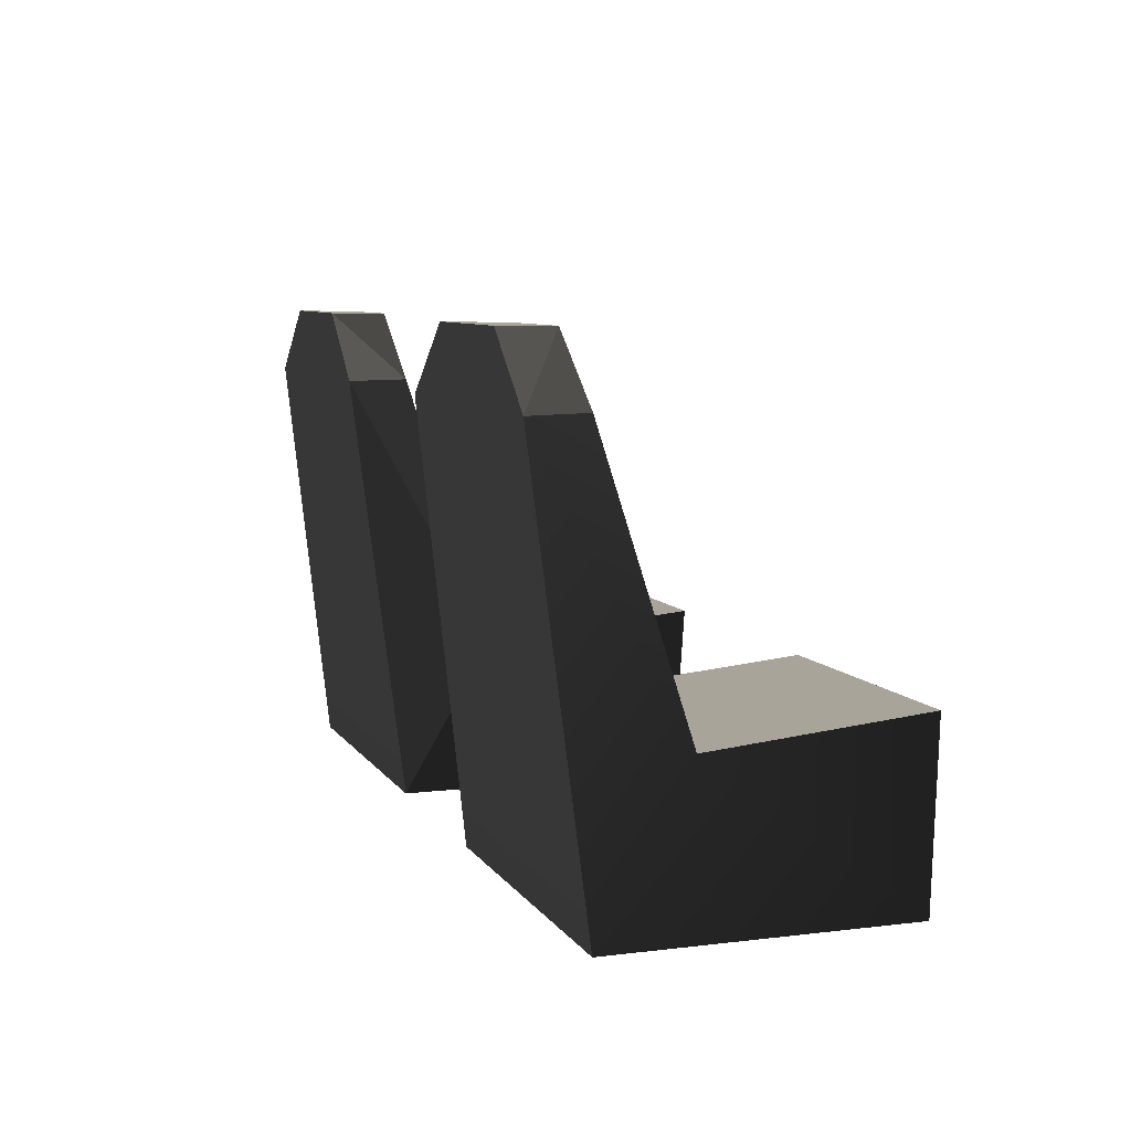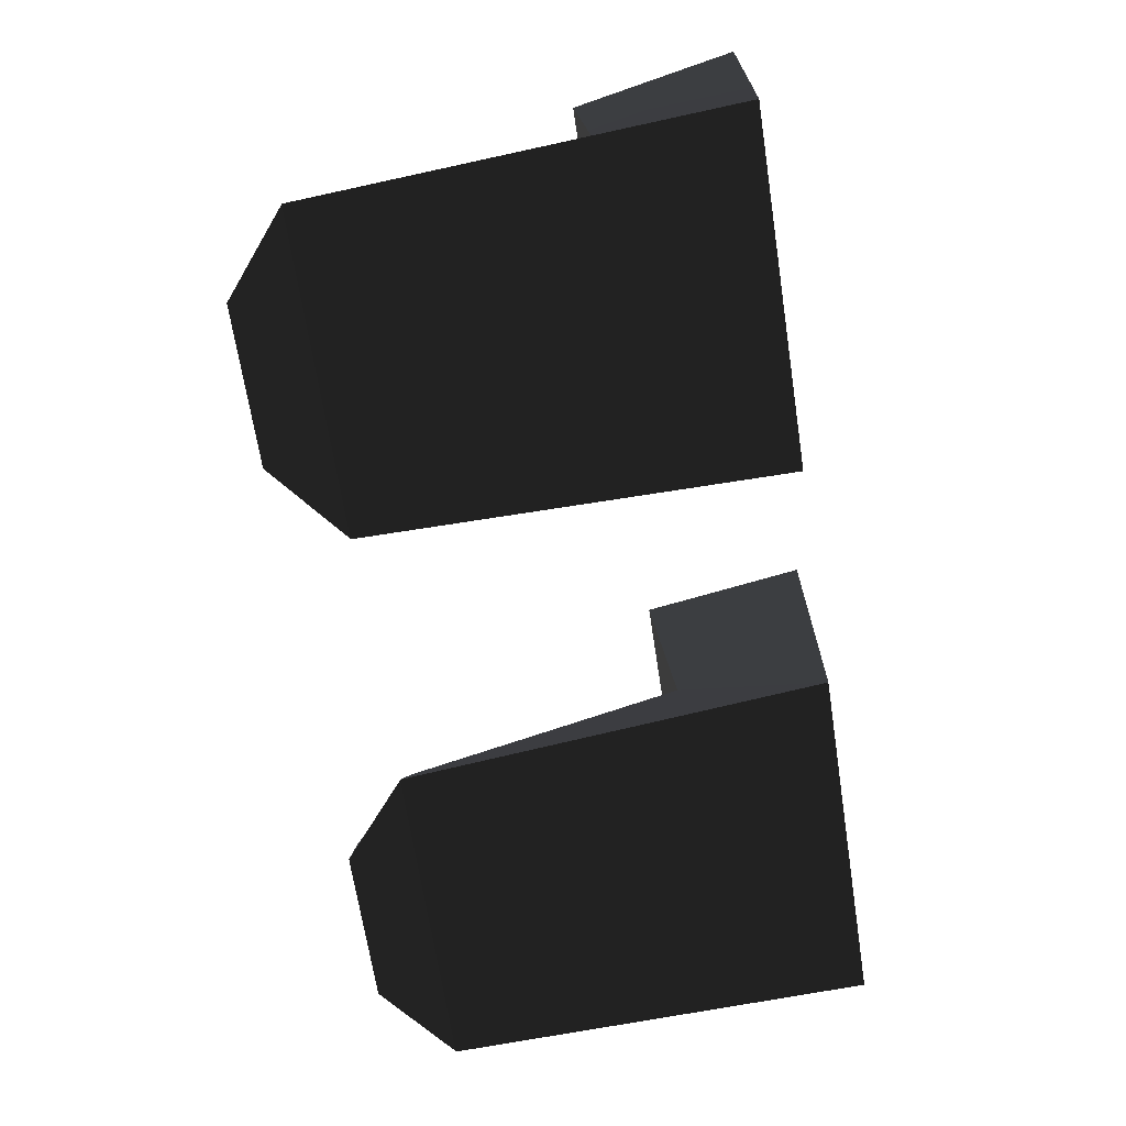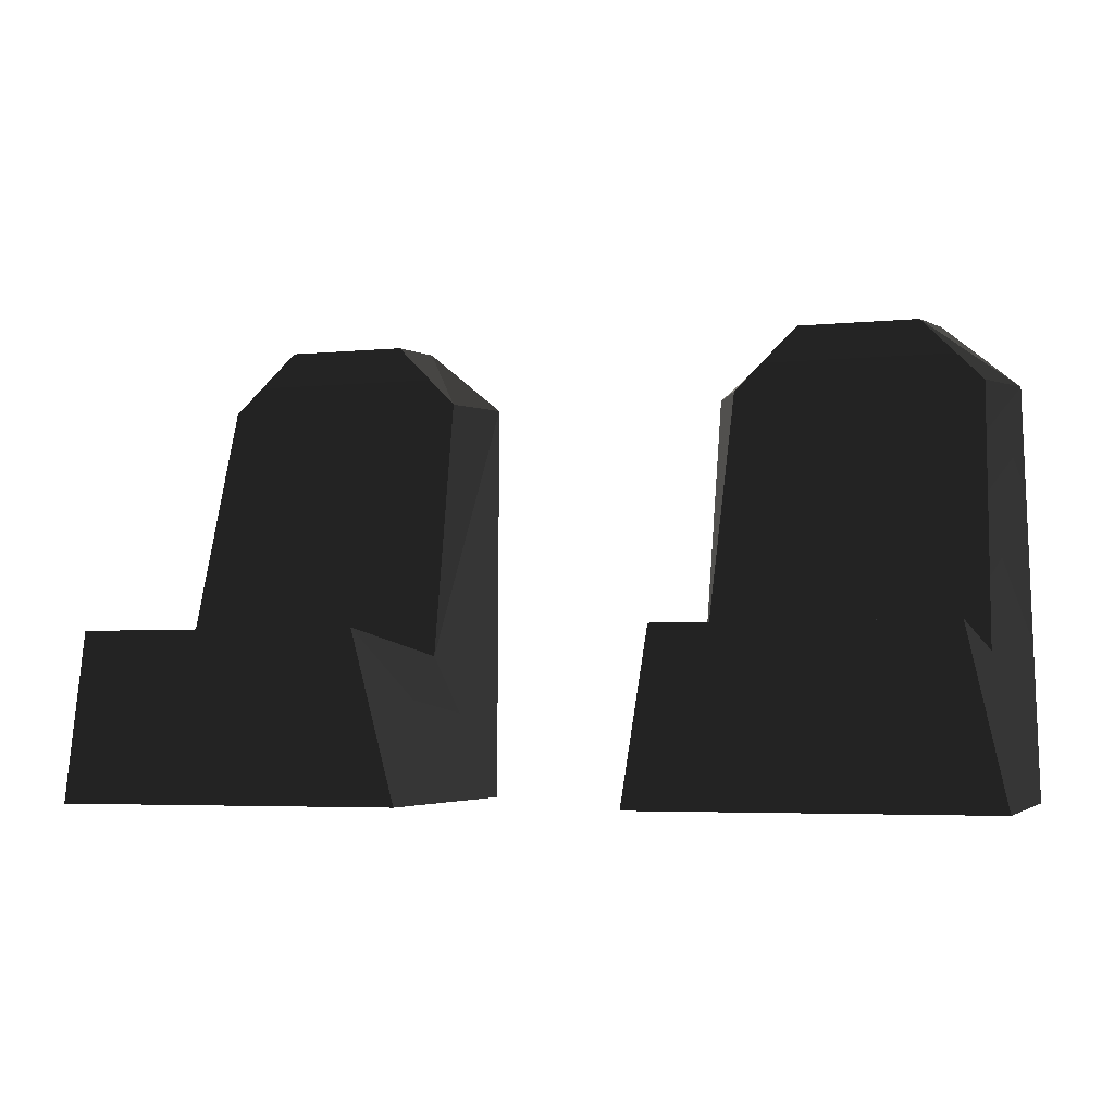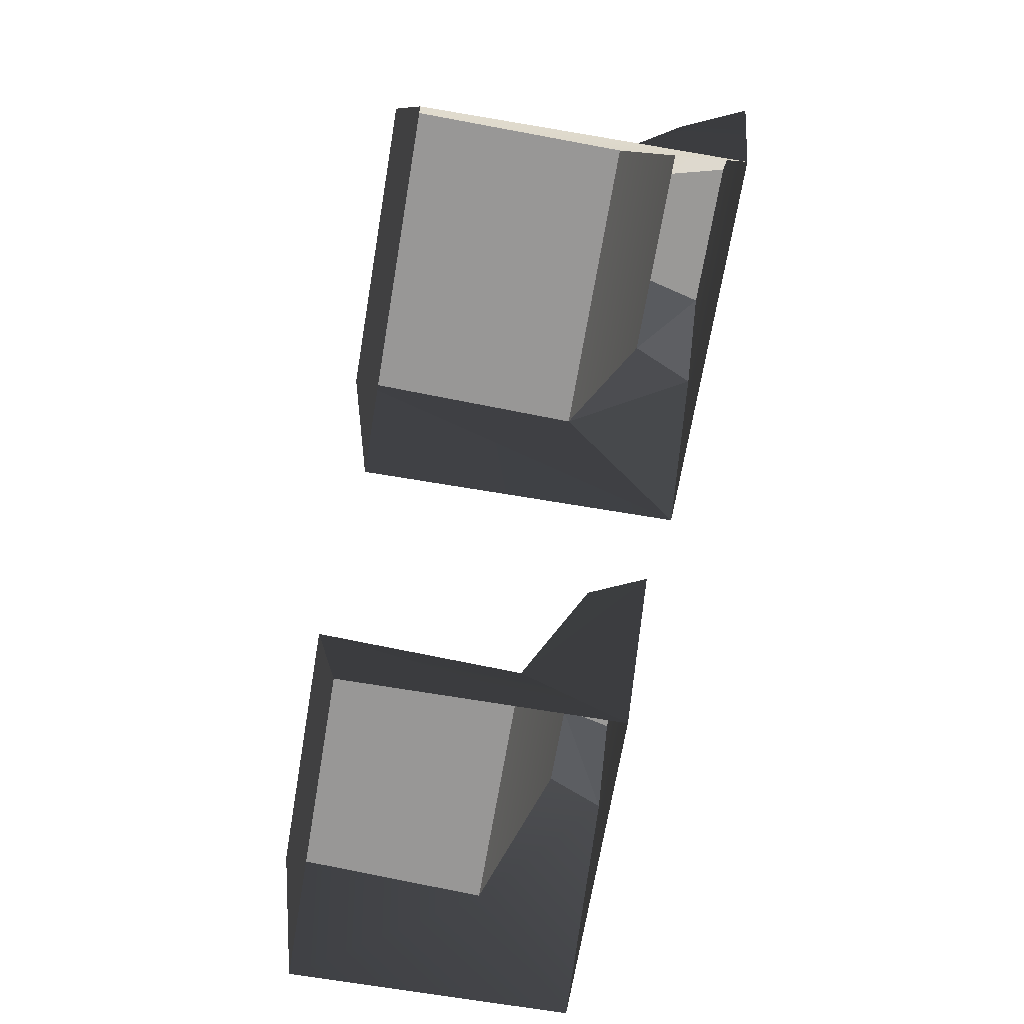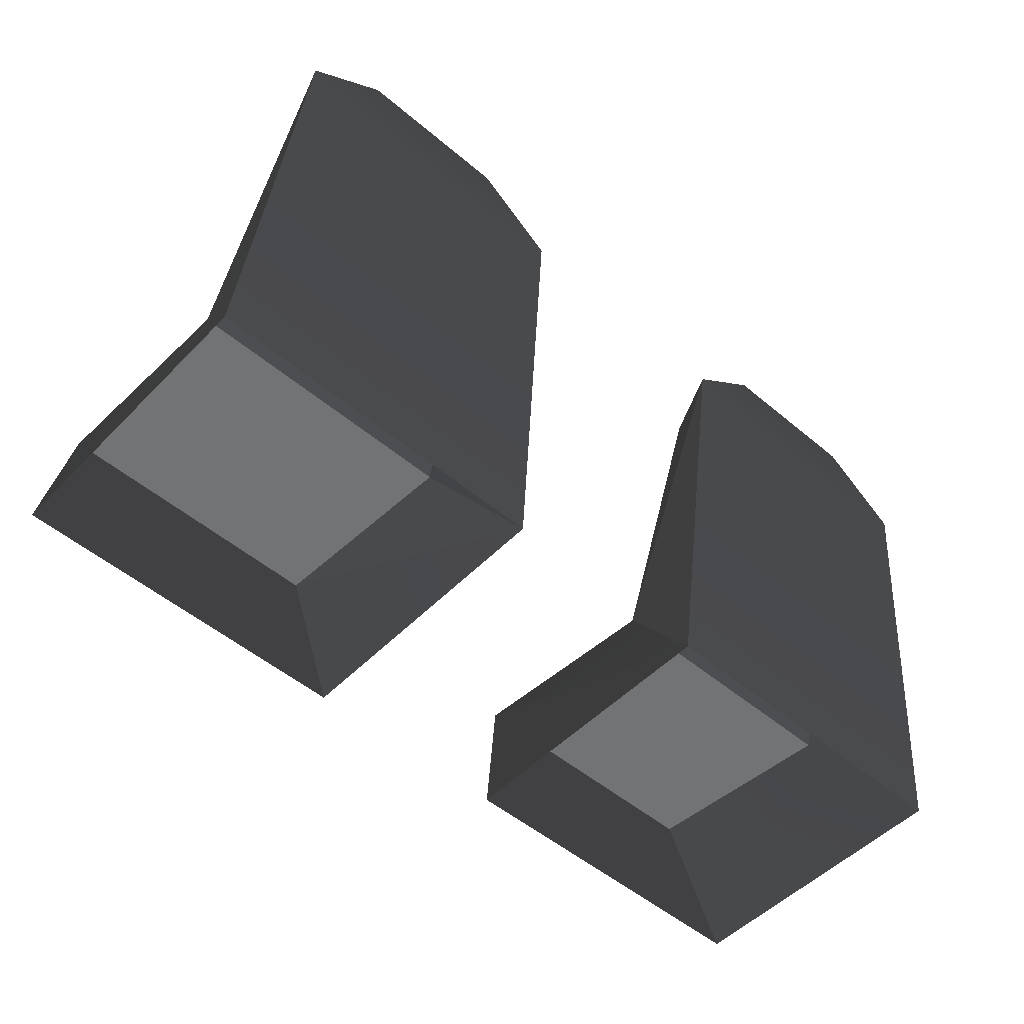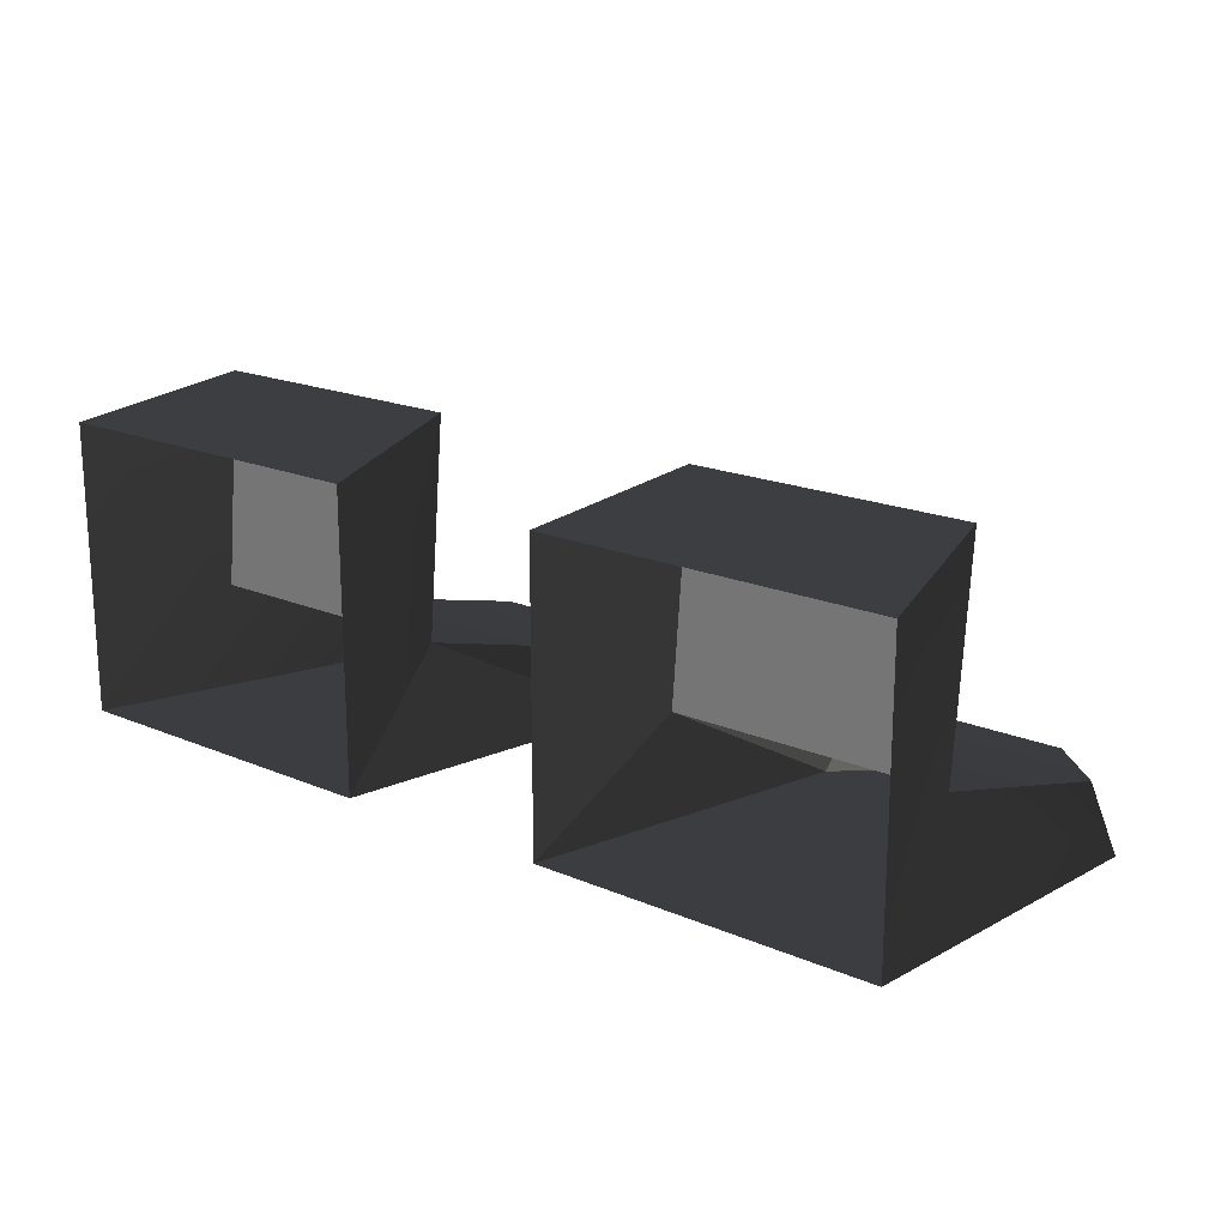
<metadata>
{"format":"obj","ext":"obj","renderer":"f3d","projection":"perspective","resolution":1024,"background":"white","views":[{"elev":7.7,"azim":-109.0,"up":"+Y"},{"elev":-68.4,"azim":-81.2,"up":"+Z"},{"elev":-4.4,"azim":17.6,"up":"+Y"},{"elev":-68.9,"azim":80.4,"up":"+Y"},{"elev":-51.5,"azim":137.6,"up":"+Y"},{"elev":18.9,"azim":38.9,"up":"+Z"}]}
</metadata>
<code>
v 0.8176 0.52 1.555
v 0.7552 0.7834 1.209
v 0.8176 0.52 1.028
v 0.7552 0.8206 1.601
v 0.7865 1.274 0.9393
v 0.7552 0.7834 1.209
v 0.7348 1.273 1.058
v 0.8176 0.52 1.028
v 0.3659 1.392 0.9418
v 0.6183 1.391 1.047
v 0.3933 1.391 1.047
v 0.6448 1.392 0.9418
v 0.2563 0.8206 1.601
v 0.8176 0.52 1.555
v 0.1962 0.52 1.555
v 0.7552 0.8206 1.601
v 0.7865 1.274 0.9393
v 0.1962 0.52 1.028
v 0.8176 0.52 1.028
v 0.2243 1.274 0.9393
v 0.3659 1.392 0.9418
v 0.6448 1.392 0.9418
v 0.7552 0.7834 1.209
v 0.2768 1.273 1.058
v 0.7348 1.273 1.058
v 0.2563 0.7834 1.209
v 0.6183 1.391 1.047
v 0.3933 1.391 1.047
v 0.7552 0.8206 1.601
v 0.2563 0.7834 1.209
v 0.7552 0.7834 1.209
v 0.2563 0.8206 1.601
v 0.2563 0.8206 1.601
v 0.1962 0.52 1.028
v 0.2563 0.7834 1.209
v 0.2563 0.8206 1.601
v 0.1962 0.52 1.555
v 0.2563 0.7834 1.209
v 0.2243 1.274 0.9393
v 0.2768 1.273 1.058
v 0.2243 1.274 0.9393
v 0.2563 0.7834 1.209
v 0.1962 0.52 1.028
v 0.7865 1.274 0.9393
v 0.6183 1.391 1.047
v 0.6448 1.392 0.9418
v 0.6183 1.391 1.047
v 0.7865 1.274 0.9393
v 0.7348 1.273 1.058
v 0.2768 1.273 1.058
v 0.3659 1.392 0.9418
v 0.3933 1.391 1.047
v 0.3659 1.392 0.9418
v 0.2768 1.273 1.058
v 0.2243 1.274 0.9393
v -0.8176 0.52 1.555
v -0.7553 0.7834 1.209
v -0.7553 0.8206 1.601
v -0.8176 0.52 1.028
v -0.7865 1.274 0.9393
v -0.7553 0.7834 1.209
v -0.8176 0.52 1.028
v -0.7349 1.273 1.058
v -0.3659 1.392 0.9418
v -0.6184 1.391 1.047
v -0.6449 1.392 0.9418
v -0.3933 1.391 1.047
v -0.2564 0.8206 1.601
v -0.8176 0.52 1.555
v -0.7553 0.8206 1.601
v -0.1963 0.52 1.555
v -0.7865 1.274 0.9393
v -0.1963 0.52 1.028
v -0.2243 1.274 0.9393
v -0.8176 0.52 1.028
v -0.3659 1.392 0.9418
v -0.6449 1.392 0.9418
v -0.7553 0.7834 1.209
v -0.2768 1.273 1.058
v -0.2564 0.7834 1.209
v -0.7349 1.273 1.058
v -0.6184 1.391 1.047
v -0.3933 1.391 1.047
v -0.7553 0.8206 1.601
v -0.2564 0.7834 1.209
v -0.2564 0.8206 1.601
v -0.7553 0.7834 1.209
v -0.2564 0.8206 1.601
v -0.1963 0.52 1.028
v -0.1963 0.52 1.555
v -0.2564 0.8206 1.601
v -0.2564 0.7834 1.209
v -0.2564 0.7834 1.209
v -0.2243 1.274 0.9393
v -0.1963 0.52 1.028
v -0.2243 1.274 0.9393
v -0.2564 0.7834 1.209
v -0.2768 1.273 1.058
v -0.7865 1.274 0.9393
v -0.6184 1.391 1.047
v -0.7349 1.273 1.058
v -0.6184 1.391 1.047
v -0.7865 1.274 0.9393
v -0.6449 1.392 0.9418
v -0.2768 1.273 1.058
v -0.3659 1.392 0.9418
v -0.2243 1.274 0.9393
v -0.3659 1.392 0.9418
v -0.2768 1.273 1.058
v -0.3933 1.391 1.047
g seats_10568_685
f 1 3 2
f 2 4 1
f 5 7 6
f 6 8 5
f 9 11 10
f 10 12 9
f 13 15 14
f 14 16 13
f 17 19 18
f 18 20 17
f 17 20 21
f 21 22 17
f 23 25 24
f 24 26 23
f 24 25 27
f 27 28 24
f 29 31 30
f 30 32 29
f 33 35 34
f 34 37 36
f 38 40 39
f 41 43 42
f 44 46 45
f 47 49 48
f 50 52 51
f 53 55 54
f 56 58 57
f 57 59 56
f 60 62 61
f 61 63 60
f 64 66 65
f 65 67 64
f 68 70 69
f 69 71 68
f 72 74 73
f 73 75 72
f 76 74 72
f 72 77 76
f 78 80 79
f 79 81 78
f 82 81 79
f 79 83 82
f 84 86 85
f 85 87 84
f 88 90 89
f 89 92 91
f 93 95 94
f 96 98 97
f 99 101 100
f 102 104 103
f 105 107 106
f 108 110 109

</code>
